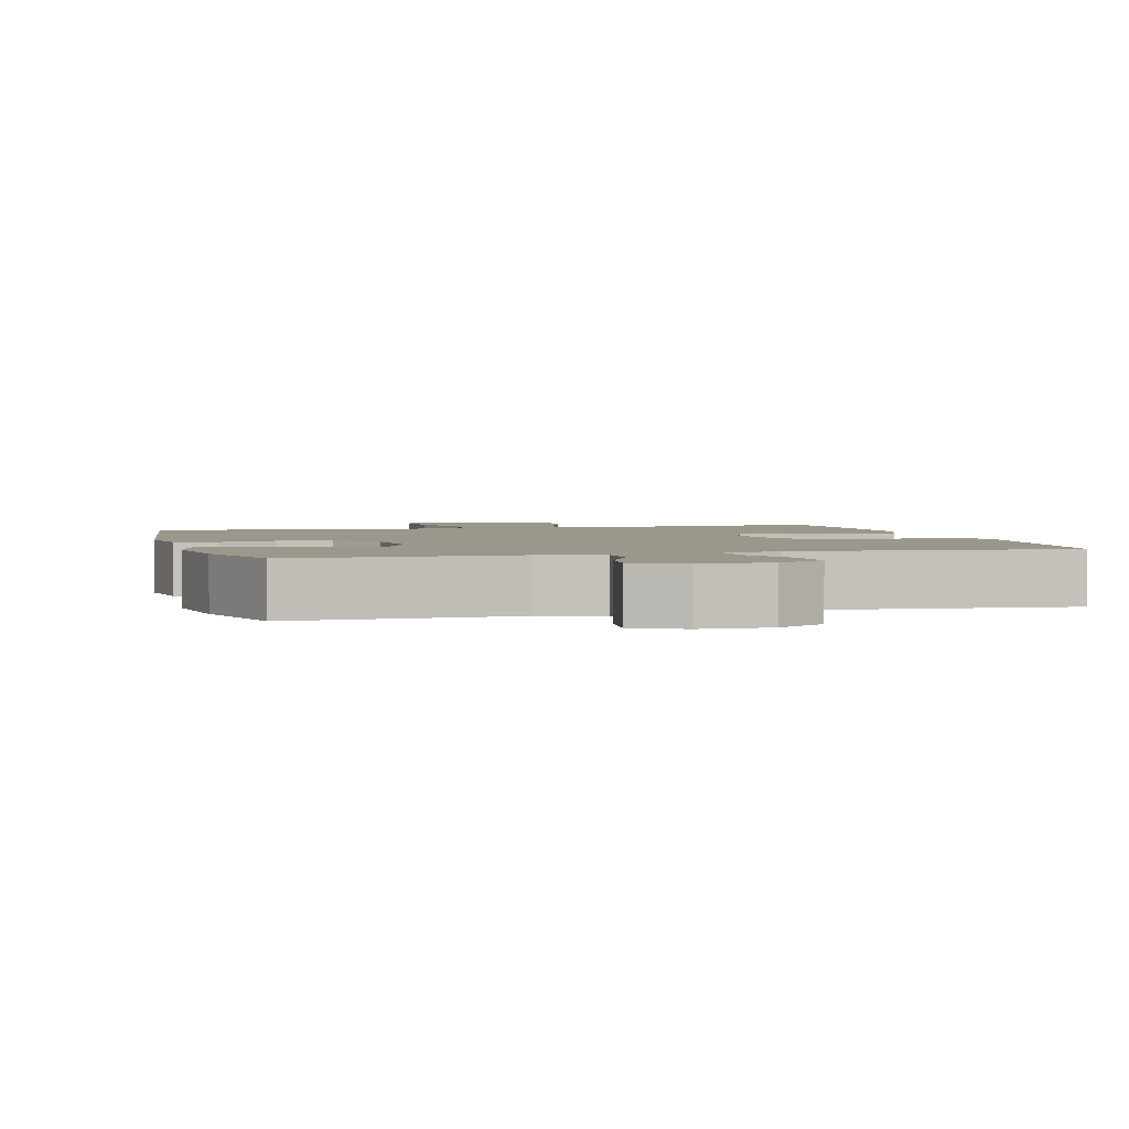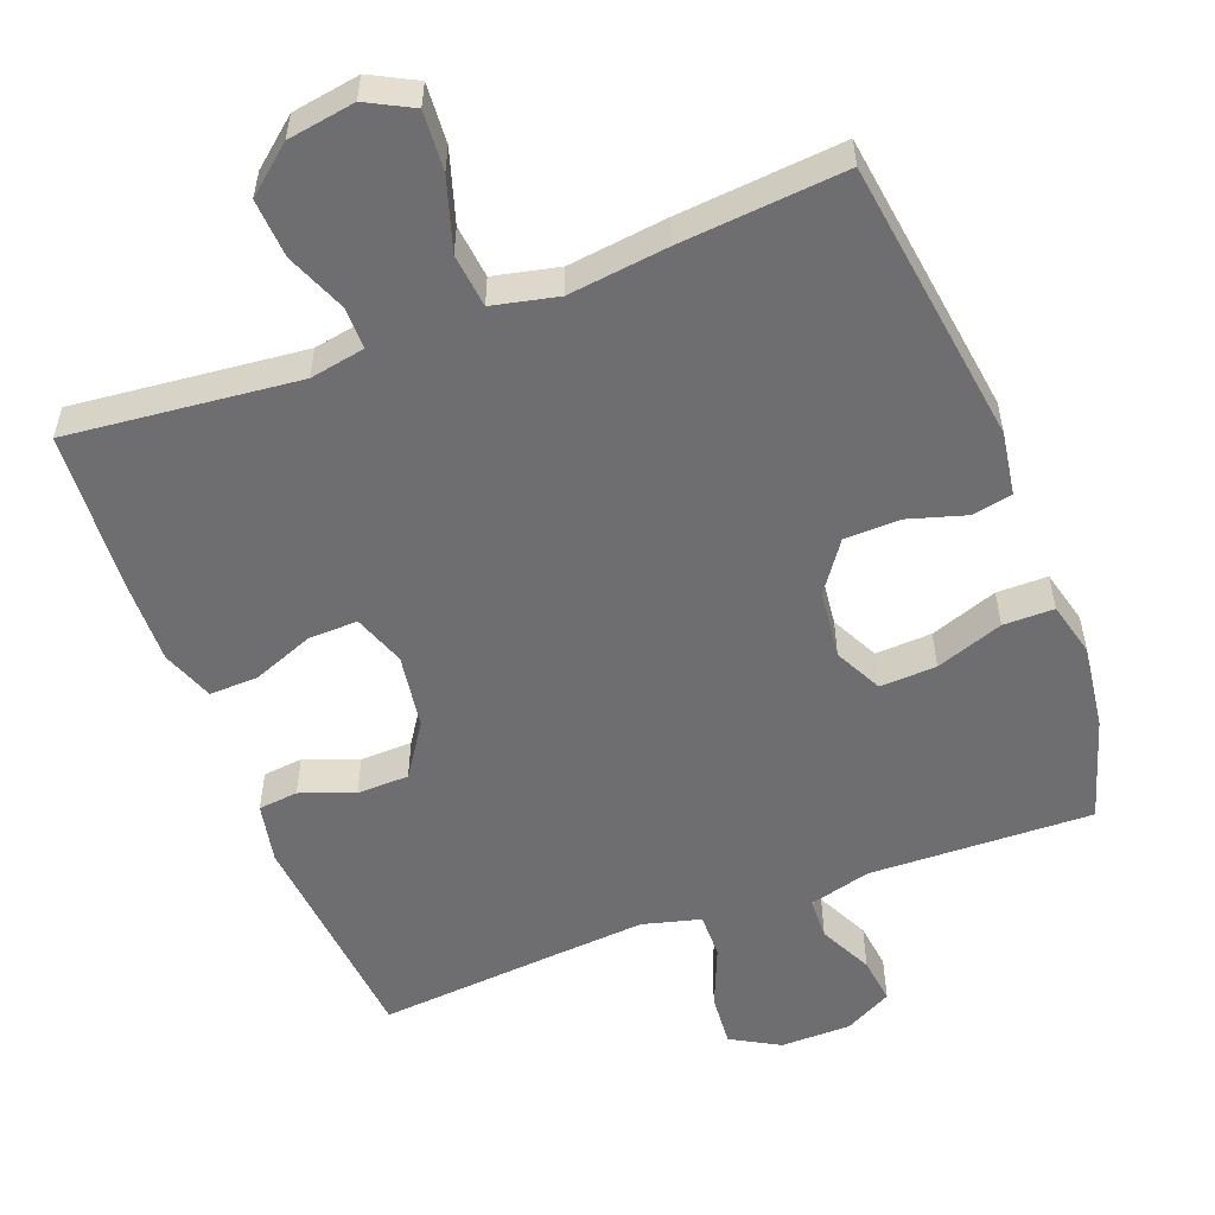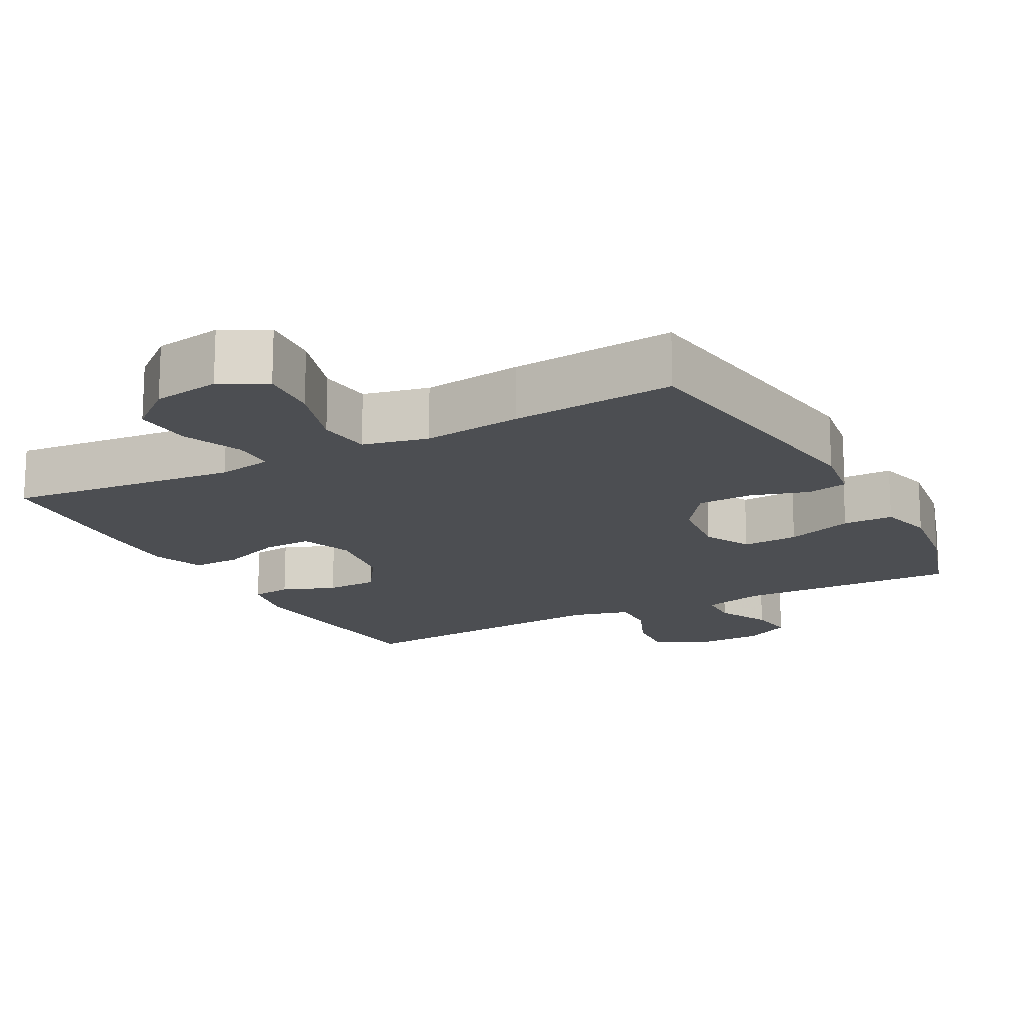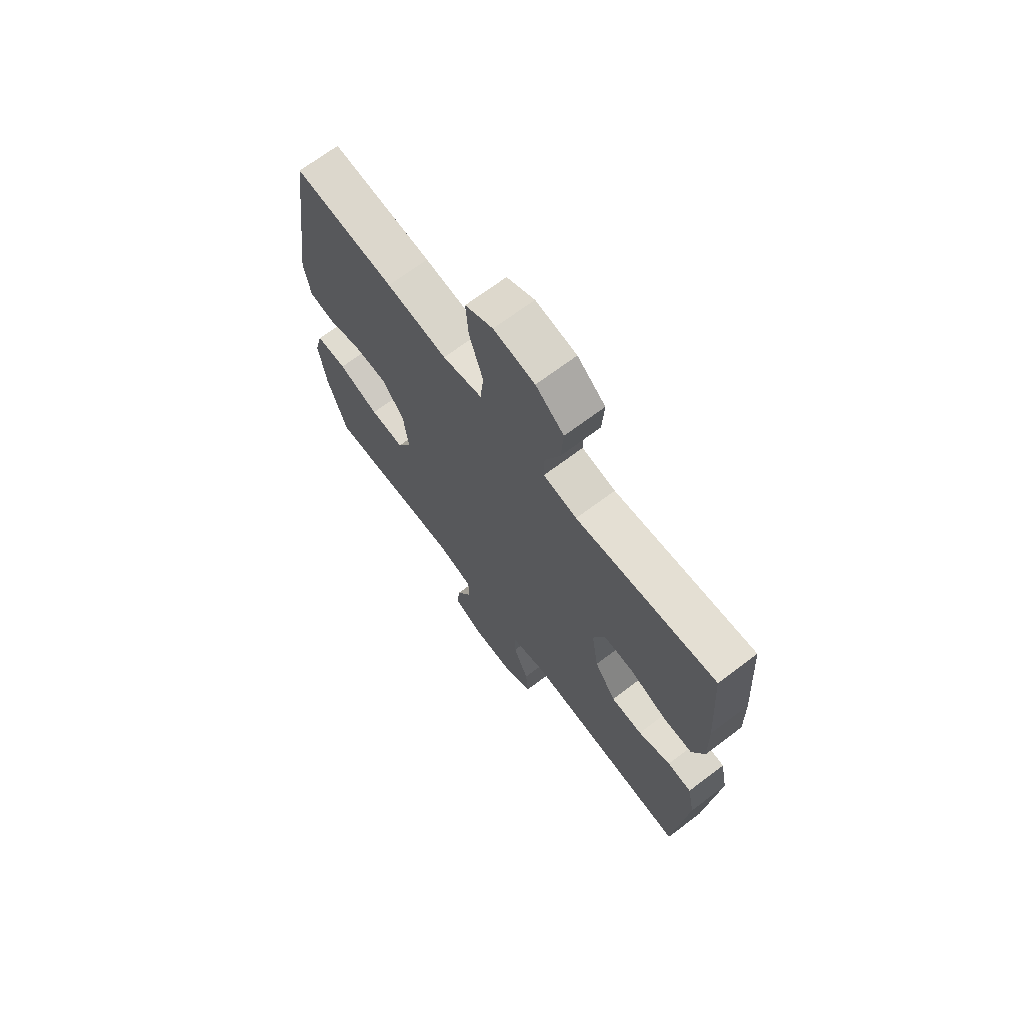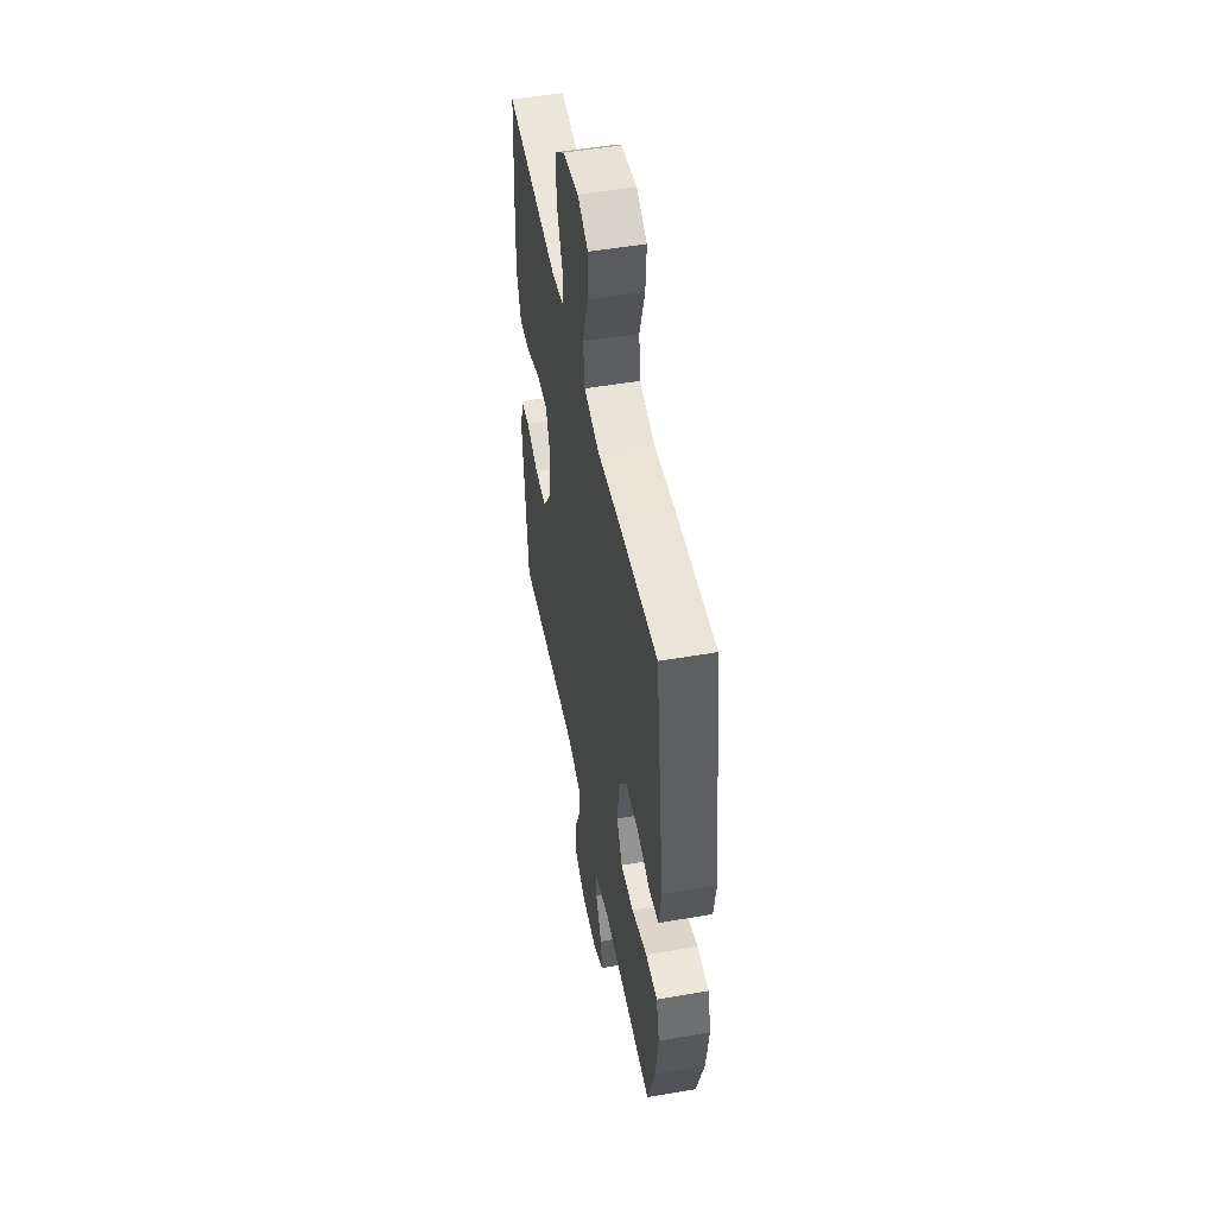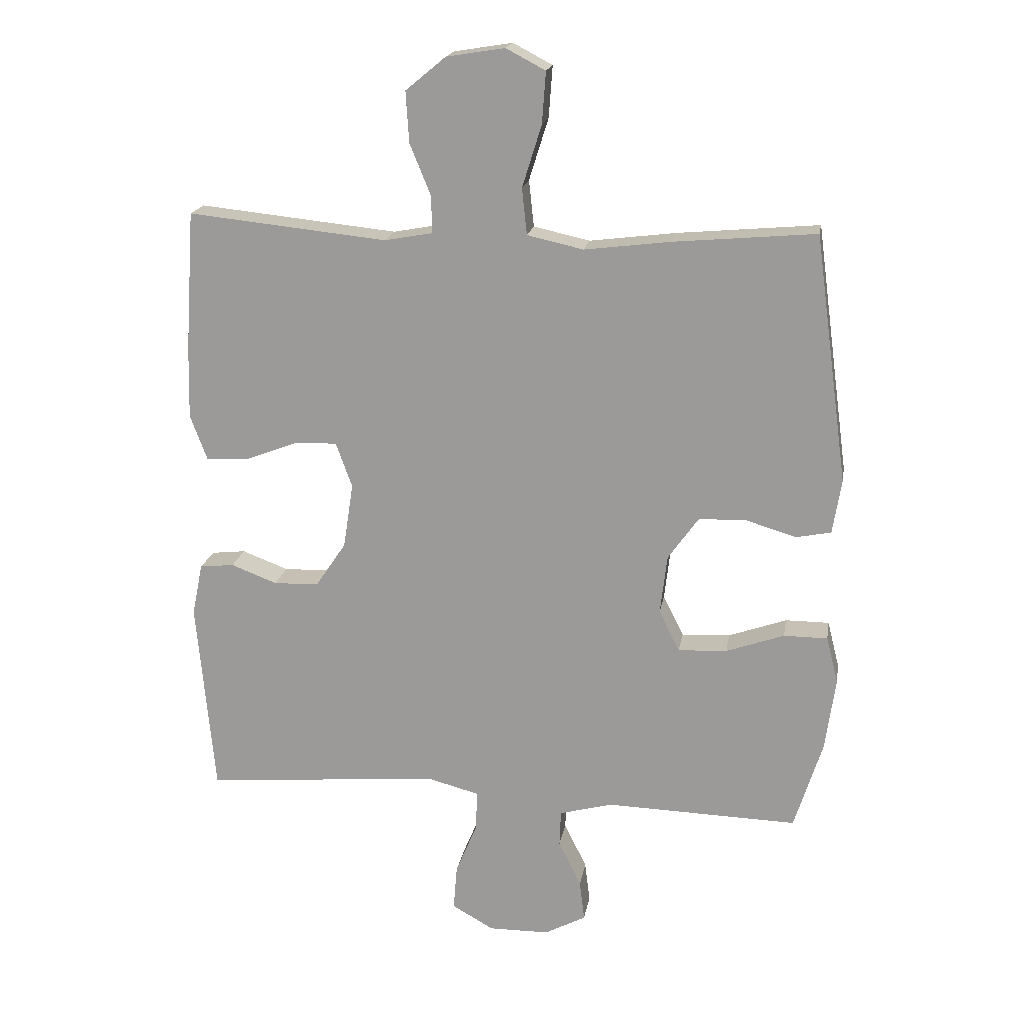
<metadata>
{"format":"obj","ext":"obj","renderer":"f3d","projection":"perspective","resolution":1024,"background":"white","views":[{"elev":2.6,"azim":164.7,"up":"+Y"},{"elev":-54.4,"azim":20.9,"up":"+Y"},{"elev":-16.5,"azim":28.2,"up":"+Y"},{"elev":69.5,"azim":-127.0,"up":"+Z"},{"elev":50.4,"azim":79.2,"up":"+Z"},{"elev":18.6,"azim":9.5,"up":"+Z"}]}
</metadata>
<code>
v 0.5 0.07 -0.5
v 0.192 0.07 -0.491
v 0.107 0.07 -0.514
v 0.105 0.07 -0.572
v 0.141 0.07 -0.646
v 0.149 0.07 -0.711
v 0.083 0.07 -0.746
v -0.014 0.07 -0.747
v -0.081 0.07 -0.709
v -0.075 0.07 -0.636
v -0.04 0.07 -0.552
v -0.039 0.07 -0.489
v -0.119 0.07 -0.468
v -0.244 0.07 -0.478
v -0.5 0.07 -0.5
v -0.528 0.07 -0.187
v -0.511 0.07 -0.103
v -0.456 0.07 -0.097
v -0.382 0.07 -0.125
v -0.31 0.07 -0.123
v -0.261 0.07 -0.05
v -0.245 0.07 0.054
v -0.271 0.07 0.126
v -0.339 0.07 0.124
v -0.424 0.07 0.091
v -0.491 0.07 0.089
v -0.518 0.07 0.161
v -0.515 0.07 0.276
v -0.5 0.07 0.5
v -0.182 0.07 0.467
v -0.106 0.07 0.481
v -0.106 0.07 0.539
v -0.14 0.07 0.622
v -0.145 0.07 0.703
v -0.081 0.07 0.756
v 0.012 0.07 0.771
v 0.075 0.07 0.738
v 0.069 0.07 0.656
v 0.038 0.07 0.557
v 0.046 0.07 0.483
v 0.136 0.07 0.463
v 0.273 0.07 0.48
v 0.5 0.07 0.5
v 0.554 0.07 0.105
v 0.54 0.07 0.018
v 0.484 0.07 0.007
v 0.404 0.07 0.031
v 0.328 0.07 0.029
v 0.279 0.07 -0.04
v 0.268 0.07 -0.135
v 0.301 0.07 -0.201
v 0.379 0.07 -0.197
v 0.472 0.07 -0.164
v 0.542 0.07 -0.164
v 0.561 0.07 -0.239
v 0.545 0.07 -0.356
v 0.5 0 -0.5
v 0.192 0 -0.491
v 0.107 0 -0.514
v 0.105 0 -0.572
v 0.141 0 -0.646
v 0.149 0 -0.711
v 0.083 0 -0.746
v -0.014 0 -0.747
v -0.081 0 -0.709
v -0.075 0 -0.636
v -0.04 0 -0.552
v -0.039 0 -0.489
v -0.119 0 -0.468
v -0.244 0 -0.478
v -0.5 0 -0.5
v -0.528 0 -0.187
v -0.511 0 -0.103
v -0.456 0 -0.097
v -0.382 0 -0.125
v -0.31 0 -0.123
v -0.261 0 -0.05
v -0.245 0 0.054
v -0.271 0 0.126
v -0.339 0 0.124
v -0.424 0 0.091
v -0.491 0 0.089
v -0.518 0 0.161
v -0.515 0 0.276
v -0.5 0 0.5
v -0.182 0 0.467
v -0.106 0 0.481
v -0.106 0 0.539
v -0.14 0 0.622
v -0.145 0 0.703
v -0.081 0 0.756
v 0.012 0 0.771
v 0.075 0 0.738
v 0.069 0 0.656
v 0.038 0 0.557
v 0.046 0 0.483
v 0.136 0 0.463
v 0.273 0 0.48
v 0.5 0 0.5
v 0.554 0 0.105
v 0.54 0 0.018
v 0.484 0 0.007
v 0.404 0 0.031
v 0.328 0 0.029
v 0.279 0 -0.04
v 0.268 0 -0.135
v 0.301 0 -0.201
v 0.379 0 -0.197
v 0.472 0 -0.164
v 0.542 0 -0.164
v 0.561 0 -0.239
v 0.545 0 -0.356
f 56 1 2
f 55 56 2
f 54 55 2
f 53 54 2
f 52 53 2
f 51 52 2 3
f 50 51 3
f 49 50 3
f 45 46 47
f 44 45 47
f 43 44 47
f 42 43 47
f 41 42 47
f 40 41 47 48
f 37 38 39
f 36 37 39
f 35 36 39
f 34 35 39
f 33 34 39
f 32 33 39
f 31 32 39 40
f 40 48 49
f 31 40 49
f 30 31 49
f 28 29 30
f 27 28 30
f 26 27 30
f 25 26 30
f 24 25 30
f 17 18 19
f 16 17 19
f 15 16 19
f 14 15 19
f 13 14 19 20
f 12 13 20 21
f 9 10 11
f 8 9 11
f 7 8 11
f 6 7 11
f 5 6 11
f 4 5 11
f 3 4 11 12
f 12 21 22
f 3 12 22
f 49 3 22
f 23 24 30
f 22 23 30 49
f 58 57 112
f 58 112 111
f 58 111 110
f 58 110 109
f 58 109 108
f 59 58 108 107
f 59 107 106
f 59 106 105
f 103 102 101
f 103 101 100
f 103 100 99
f 103 99 98
f 103 98 97
f 104 103 97 96
f 95 94 93
f 95 93 92
f 95 92 91
f 95 91 90
f 95 90 89
f 95 89 88
f 96 95 88 87
f 105 104 96
f 105 96 87
f 105 87 86
f 86 85 84
f 86 84 83
f 86 83 82
f 86 82 81
f 86 81 80
f 75 74 73
f 75 73 72
f 75 72 71
f 75 71 70
f 76 75 70 69
f 77 76 69 68
f 67 66 65
f 67 65 64
f 67 64 63
f 67 63 62
f 67 62 61
f 67 61 60
f 68 67 60 59
f 78 77 68
f 78 68 59
f 78 59 105
f 86 80 79
f 105 86 79 78
f 1 57 58 2
f 2 58 59 3
f 3 59 60 4
f 4 60 61 5
f 5 61 62 6
f 6 62 63 7
f 7 63 64 8
f 8 64 65 9
f 9 65 66 10
f 10 66 67 11
f 11 67 68 12
f 12 68 69 13
f 13 69 70 14
f 14 70 71 15
f 15 71 72 16
f 16 72 73 17
f 17 73 74 18
f 18 74 75 19
f 19 75 76 20
f 20 76 77 21
f 21 77 78 22
f 22 78 79 23
f 23 79 80 24
f 24 80 81 25
f 25 81 82 26
f 26 82 83 27
f 27 83 84 28
f 28 84 85 29
f 29 85 86 30
f 30 86 87 31
f 31 87 88 32
f 32 88 89 33
f 33 89 90 34
f 34 90 91 35
f 35 91 92 36
f 36 92 93 37
f 37 93 94 38
f 38 94 95 39
f 39 95 96 40
f 40 96 97 41
f 41 97 98 42
f 42 98 99 43
f 43 99 100 44
f 44 100 101 45
f 45 101 102 46
f 46 102 103 47
f 47 103 104 48
f 48 104 105 49
f 49 105 106 50
f 50 106 107 51
f 51 107 108 52
f 52 108 109 53
f 53 109 110 54
f 54 110 111 55
f 55 111 112 56
f 56 112 57 1

</code>
